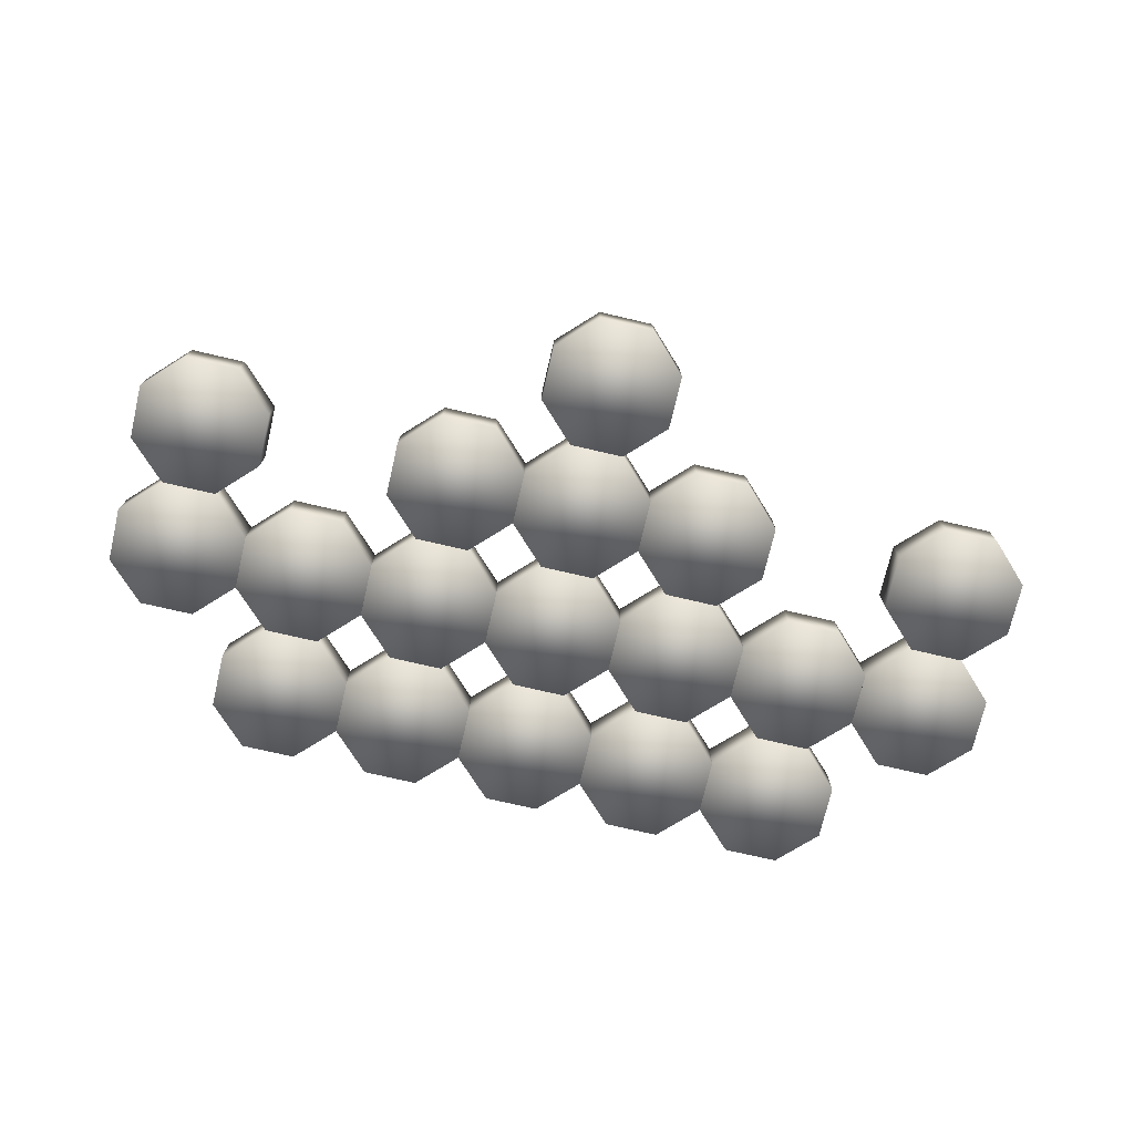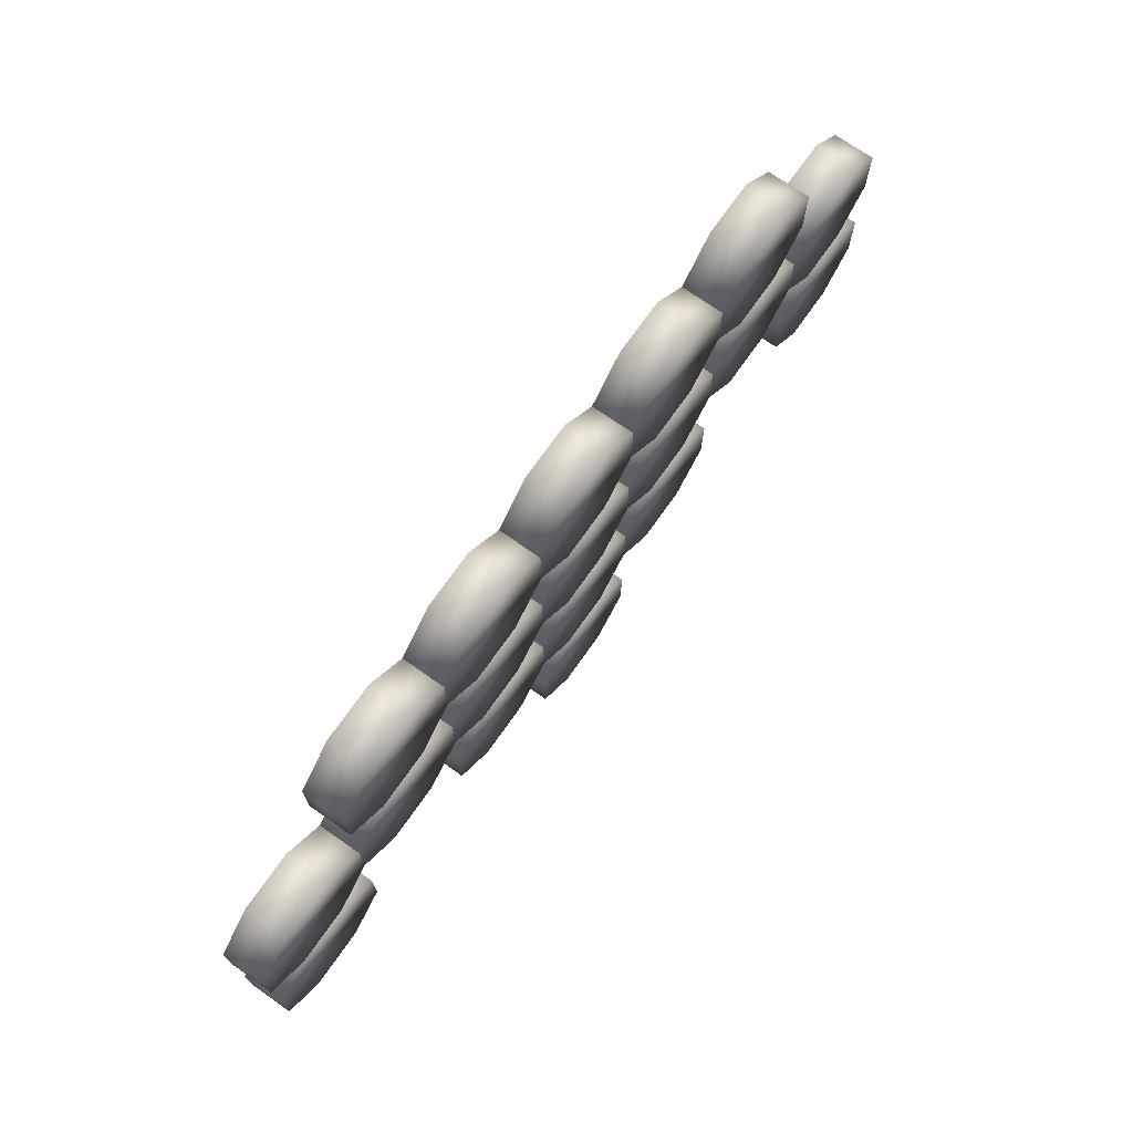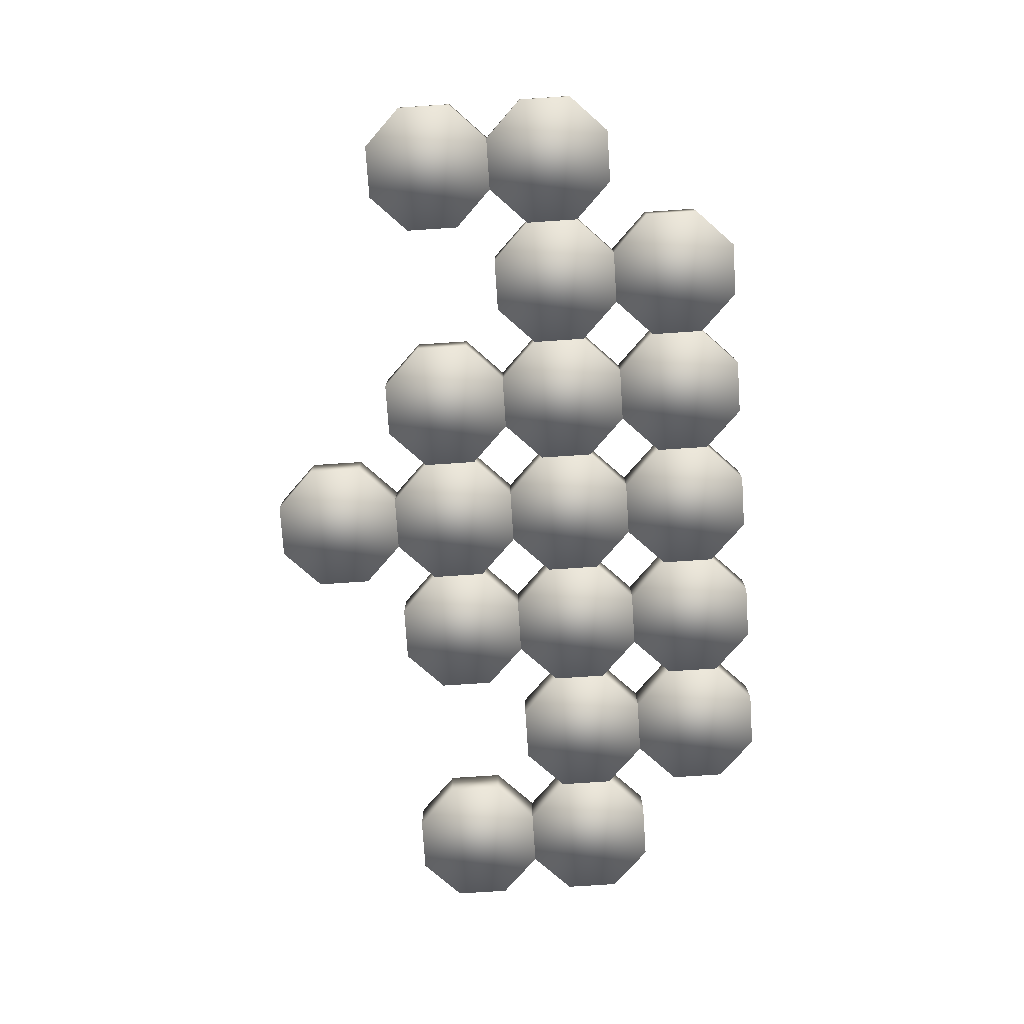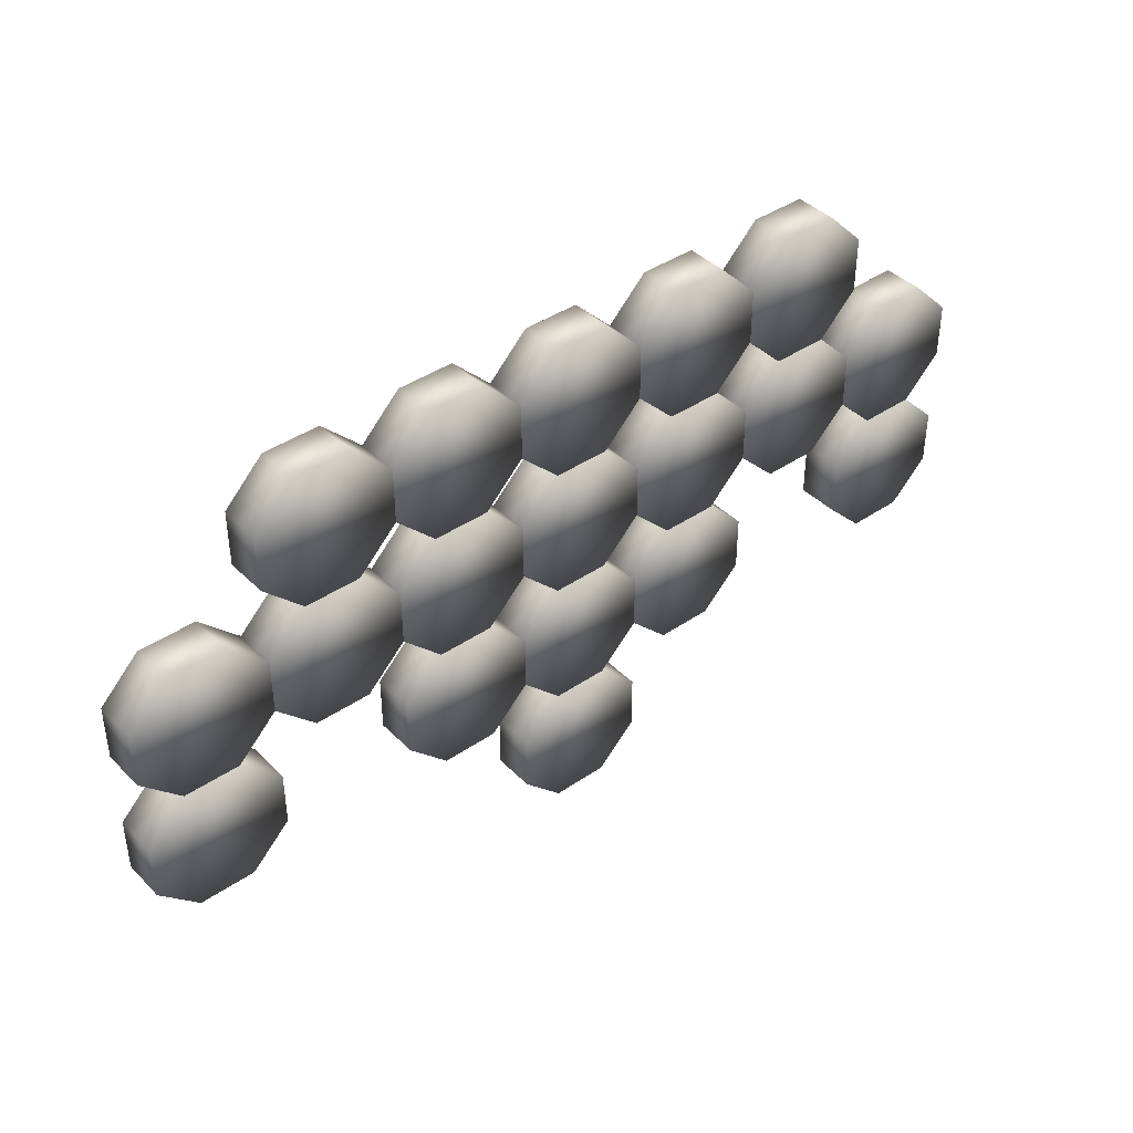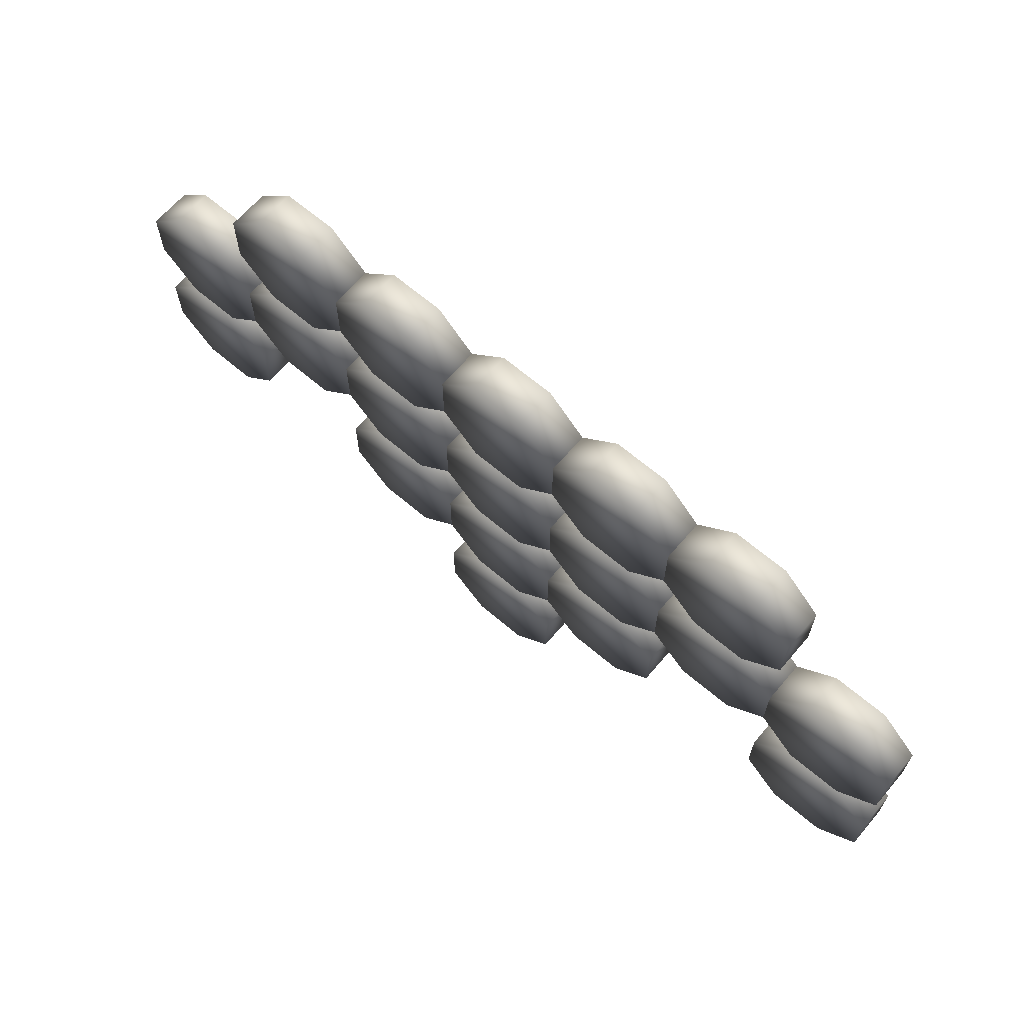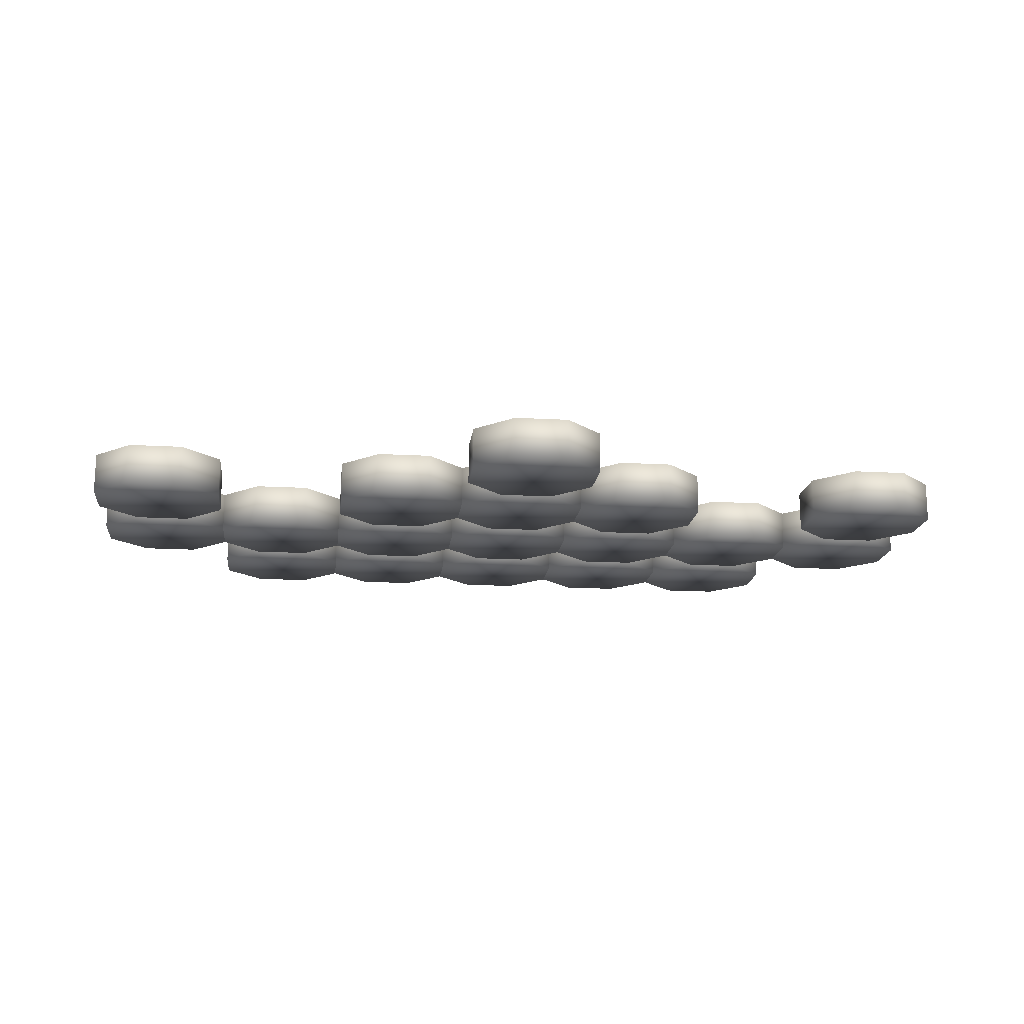
<metadata>
{"format":"obj","ext":"obj","renderer":"f3d","projection":"perspective","resolution":1024,"background":"white","views":[{"elev":-73.8,"azim":166.9,"up":"+Y"},{"elev":72.0,"azim":-54.9,"up":"+Z"},{"elev":-76.5,"azim":-86.2,"up":"+Y"},{"elev":40.8,"azim":-39.8,"up":"+Z"},{"elev":65.9,"azim":40.5,"up":"+Z"},{"elev":-16.6,"azim":173.4,"up":"+Y"}]}
</metadata>
<code>
v  451.1 -182.9 981.3
v  266.6 -182.9 1166
v  5.67 -182.9 1166
v  -178.8 -182.9 981.3
v  -178.8 -182.9 720.4
v  5.67 -182.9 535.9
v  266.6 -182.9 535.9
v  451.1 -182.9 720.4
v  266.6 13.98 535.9
v  451.1 13.98 720.4
v  5.67 13.98 535.9
v  -178.8 13.98 720.4
v  -178.8 13.98 981.3
v  5.67 13.98 1166
v  266.6 13.98 1166
v  451.1 13.98 981.3
v  -363.3 -182.9 1166
v  -624.3 -182.9 1166
v  -808.8 -182.9 981.3
v  -808.8 -182.9 720.4
v  -624.3 -182.9 535.9
v  -363.3 -182.9 535.9
v  -363.3 13.98 535.9
v  -624.3 13.98 535.9
v  -808.8 13.98 720.4
v  -808.8 13.98 981.3
v  -624.3 13.98 1166
v  -363.3 13.98 1166
v  -178.8 -182.9 351.4
v  -363.3 -182.9 535.9
v  -624.3 -182.9 535.9
v  -808.8 -182.9 351.4
v  -808.8 -182.9 90.49
v  -624.3 -182.9 -94.01
v  -363.3 -182.9 -94.01
v  -178.8 -182.9 90.49
v  -363.3 13.98 -94.01
v  -178.8 13.98 90.49
v  -624.3 13.98 -94.01
v  -808.8 13.98 90.49
v  -808.8 13.98 351.4
v  -624.3 13.98 535.9
v  -363.3 13.98 535.9
v  -178.8 13.98 351.4
v  451.1 -182.9 351.4
v  266.6 -182.9 535.9
v  5.67 -182.9 535.9
v  5.67 -182.9 -94.01
v  266.6 -182.9 -94.01
v  451.1 -182.9 90.49
v  266.6 13.98 -94.01
v  451.1 13.98 90.49
v  5.67 13.98 -94.01
v  5.67 13.98 535.9
v  266.6 13.98 535.9
v  451.1 13.98 351.4
v  1081 -182.9 351.4
v  896.5 -182.9 535.9
v  635.6 -182.9 535.9
v  451.1 -182.9 351.4
v  451.1 -182.9 90.49
v  635.6 -182.9 -94.01
v  896.5 -182.9 -94.01
v  1081 -182.9 90.49
v  896.5 13.98 -94.01
v  1081 13.98 90.49
v  635.6 13.98 -94.01
v  451.1 13.98 90.49
v  451.1 13.98 351.4
v  635.6 13.98 535.9
v  896.5 13.98 535.9
v  1081 13.98 351.4
v  1081 -182.9 981.3
v  896.5 -182.9 1166
v  635.6 -182.9 1166
v  451.1 -182.9 981.3
v  451.1 -182.9 720.4
v  635.6 -182.9 535.9
v  896.5 -182.9 535.9
v  1081 -182.9 720.4
v  896.5 13.98 535.9
v  1081 13.98 720.4
v  635.6 13.98 535.9
v  451.1 13.98 720.4
v  451.1 13.98 981.3
v  635.6 13.98 1166
v  896.5 13.98 1166
v  1081 13.98 981.3
v  1711 -182.9 351.4
v  1526 -182.9 535.9
v  1266 -182.9 535.9
v  1081 -182.9 351.4
v  1081 -182.9 90.49
v  1266 -182.9 -94.01
v  1526 -182.9 -94.01
v  1711 -182.9 90.49
v  1526 13.98 -94.01
v  1711 13.98 90.49
v  1266 13.98 -94.01
v  1081 13.98 90.49
v  1081 13.98 351.4
v  1266 13.98 535.9
v  1526 13.98 535.9
v  1711 13.98 351.4
v  1711 -182.9 981.3
v  1526 -182.9 1166
v  1266 -182.9 1166
v  1081 -182.9 981.3
v  1081 -182.9 720.4
v  1266 -182.9 535.9
v  1526 -182.9 535.9
v  1711 -182.9 720.4
v  1526 13.98 535.9
v  1711 13.98 720.4
v  1266 13.98 535.9
v  1081 13.98 720.4
v  1081 13.98 981.3
v  1266 13.98 1166
v  1526 13.98 1166
v  1711 13.98 981.3
v  2341 -182.9 351.4
v  2156 -182.9 535.9
v  1895 -182.9 535.9
v  1711 -182.9 351.4
v  1711 -182.9 90.49
v  1895 -182.9 -94.01
v  2156 -182.9 -94.01
v  2341 -182.9 90.49
v  2156 13.98 -94.01
v  2341 13.98 90.49
v  1895 13.98 -94.01
v  1711 13.98 90.49
v  1711 13.98 351.4
v  1895 13.98 535.9
v  2156 13.98 535.9
v  2341 13.98 351.4
v  2341 -182.9 -278.5
v  2156 -182.9 -94.01
v  1895 -182.9 -94.01
v  1711 -182.9 -278.5
v  1711 -182.9 -539.4
v  1895 -182.9 -723.9
v  2156 -182.9 -723.9
v  2341 -182.9 -539.4
v  2156 13.98 -723.9
v  2341 13.98 -539.4
v  1895 13.98 -723.9
v  1711 13.98 -539.4
v  1711 13.98 -278.5
v  1895 13.98 -94.01
v  2156 13.98 -94.01
v  2341 13.98 -278.5
v  1081 -182.9 -278.5
v  896.5 -182.9 -94.01
v  635.6 -182.9 -94.01
v  451.1 -182.9 -278.5
v  451.1 -182.9 -539.4
v  635.6 -182.9 -723.9
v  896.5 -182.9 -723.9
v  1081 -182.9 -539.4
v  896.5 13.98 -723.9
v  1081 13.98 -539.4
v  635.6 13.98 -723.9
v  451.1 13.98 -539.4
v  451.1 13.98 -278.5
v  635.6 13.98 -94.01
v  896.5 13.98 -94.01
v  1081 13.98 -278.5
v  451.1 -182.9 -278.5
v  266.6 -182.9 -94.01
v  5.67 -182.9 -94.01
v  -178.8 -182.9 -278.5
v  -178.8 -182.9 -539.4
v  5.67 -182.9 -723.9
v  266.6 -182.9 -723.9
v  451.1 -182.9 -539.4
v  266.6 13.98 -723.9
v  451.1 13.98 -539.4
v  5.67 13.98 -723.9
v  -178.8 13.98 -539.4
v  -178.8 13.98 -278.5
v  5.67 13.98 -94.01
v  266.6 13.98 -94.01
v  451.1 13.98 -278.5
v  451.1 -182.9 -908.4
v  5.67 -182.9 -723.9
v  -178.8 -182.9 -908.4
v  -178.8 -182.9 -1169
v  5.67 -182.9 -1354
v  266.6 -182.9 -1354
v  451.1 -182.9 -1169
v  266.6 13.98 -1354
v  451.1 13.98 -1169
v  5.67 13.98 -1354
v  -178.8 13.98 -1169
v  -178.8 13.98 -908.4
v  5.67 13.98 -723.9
v  451.1 13.98 -908.4
v  -178.8 -182.9 -278.5
v  -363.3 -182.9 -94.01
v  -624.3 -182.9 -94.01
v  -808.8 -182.9 -278.5
v  -808.8 -182.9 -539.4
v  -624.3 -182.9 -723.9
v  -363.3 -182.9 -723.9
v  -363.3 13.98 -723.9
v  -624.3 13.98 -723.9
v  -808.8 13.98 -539.4
v  -808.8 13.98 -278.5
v  -624.3 13.98 -94.01
v  -363.3 13.98 -94.01
v  -178.8 13.98 -278.5
v  -808.7 -182.9 351.4
v  -993.2 -182.9 535.9
v  -1254 -182.9 535.9
v  -1439 -182.9 351.4
v  -1439 -182.9 90.49
v  -1254 -182.9 -94.01
v  -993.2 -182.9 -94.01
v  -808.7 -182.9 90.49
v  -993.2 13.98 -94.01
v  -808.7 13.98 90.49
v  -1254 13.98 -94.01
v  -1439 13.98 90.49
v  -1439 13.98 351.4
v  -1254 13.98 535.9
v  -993.2 13.98 535.9
v  -808.7 13.98 351.4
v  -808.7 -182.9 981.3
v  -993.2 -182.9 1166
v  -1254 -182.9 1166
v  -1439 -182.9 981.3
v  -1439 -182.9 720.4
v  -1254 -182.9 535.9
v  -993.2 -182.9 535.9
v  -808.7 -182.9 720.4
v  -993.2 13.98 535.9
v  -808.7 13.98 720.4
v  -1254 13.98 535.9
v  -1439 13.98 720.4
v  -1439 13.98 981.3
v  -1254 13.98 1166
v  -993.2 13.98 1166
v  -808.7 13.98 981.3
v  -1439 -182.9 351.4
v  -1623 -182.9 535.9
v  -1884 -182.9 535.9
v  -2069 -182.9 351.4
v  -2069 -182.9 90.49
v  -1884 -182.9 -94.01
v  -1623 -182.9 -94.01
v  -1439 -182.9 90.49
v  -1623 13.98 -94.01
v  -1439 13.98 90.49
v  -1884 13.98 -94.01
v  -2069 13.98 90.49
v  -2069 13.98 351.4
v  -1884 13.98 535.9
v  -1623 13.98 535.9
v  -1439 13.98 351.4
v  -1439 -182.9 -278.5
v  -1623 -182.9 -94.01
v  -1884 -182.9 -94.01
v  -2069 -182.9 -278.5
v  -2069 -182.9 -539.4
v  -1884 -182.9 -723.9
v  -1623 -182.9 -723.9
v  -1439 -182.9 -539.4
v  -1623 13.98 -723.9
v  -1439 13.98 -539.4
v  -1884 13.98 -723.9
v  -2069 13.98 -539.4
v  -2069 13.98 -278.5
v  -1884 13.98 -94.01
v  -1623 13.98 -94.01
v  -1439 13.98 -278.5
o Cylinder046
g Cylinder046
f 1 2 3 4 5 6 7 8
f 8 7 9 10
f 7 6 11 9
f 6 5 12 11
f 5 4 13 12
f 4 3 14 13
f 3 2 15 14
f 2 1 16 15
f 1 8 10 16
f 16 10 9 11 12 13 14 15
f 4 17 18 19 20 21 22 5
f 5 22 23 12
f 22 21 24 23
f 21 20 25 24
f 20 19 26 25
f 19 18 27 26
f 18 17 28 27
f 17 4 13 28
f 4 5 12 13
f 13 12 23 24 25 26 27 28
f 29 30 31 32 33 34 35 36
f 36 35 37 38
f 35 34 39 37
f 34 33 40 39
f 33 32 41 40
f 32 31 42 41
f 31 30 43 42
f 30 29 44 43
f 29 36 38 44
f 44 38 37 39 40 41 42 43
f 45 46 47 29 36 48 49 50
f 50 49 51 52
f 49 48 53 51
f 48 36 38 53
f 36 29 44 38
f 29 47 54 44
f 47 46 55 54
f 46 45 56 55
f 45 50 52 56
f 56 52 51 53 38 44 54 55
f 57 58 59 60 61 62 63 64
f 64 63 65 66
f 63 62 67 65
f 62 61 68 67
f 61 60 69 68
f 60 59 70 69
f 59 58 71 70
f 58 57 72 71
f 57 64 66 72
f 72 66 65 67 68 69 70 71
f 73 74 75 76 77 78 79 80
f 80 79 81 82
f 79 78 83 81
f 78 77 84 83
f 77 76 85 84
f 76 75 86 85
f 75 74 87 86
f 74 73 88 87
f 73 80 82 88
f 88 82 81 83 84 85 86 87
f 89 90 91 92 93 94 95 96
f 96 95 97 98
f 95 94 99 97
f 94 93 100 99
f 93 92 101 100
f 92 91 102 101
f 91 90 103 102
f 90 89 104 103
f 89 96 98 104
f 104 98 97 99 100 101 102 103
f 105 106 107 108 109 110 111 112
f 112 111 113 114
f 111 110 115 113
f 110 109 116 115
f 109 108 117 116
f 108 107 118 117
f 107 106 119 118
f 106 105 120 119
f 105 112 114 120
f 120 114 113 115 116 117 118 119
f 121 122 123 124 125 126 127 128
f 128 127 129 130
f 127 126 131 129
f 126 125 132 131
f 125 124 133 132
f 124 123 134 133
f 123 122 135 134
f 122 121 136 135
f 121 128 130 136
f 136 130 129 131 132 133 134 135
f 137 138 139 140 141 142 143 144
f 144 143 145 146
f 143 142 147 145
f 142 141 148 147
f 141 140 149 148
f 140 139 150 149
f 139 138 151 150
f 138 137 152 151
f 137 144 146 152
f 152 146 145 147 148 149 150 151
f 153 154 155 156 157 158 159 160
f 160 159 161 162
f 159 158 163 161
f 158 157 164 163
f 157 156 165 164
f 156 155 166 165
f 155 154 167 166
f 154 153 168 167
f 153 160 162 168
f 168 162 161 163 164 165 166 167
f 169 170 171 172 173 174 175 176
f 176 175 177 178
f 175 174 179 177
f 174 173 180 179
f 173 172 181 180
f 172 171 182 181
f 171 170 183 182
f 170 169 184 183
f 169 176 178 184
f 184 178 177 179 180 181 182 183
f 185 175 186 187 188 189 190 191
f 191 190 192 193
f 190 189 194 192
f 189 188 195 194
f 188 187 196 195
f 187 186 197 196
f 186 175 177 197
f 175 185 198 177
f 185 191 193 198
f 198 193 192 194 195 196 197 177
f 199 200 201 202 203 204 205 173
f 173 205 206 180
f 205 204 207 206
f 204 203 208 207
f 203 202 209 208
f 202 201 210 209
f 201 200 211 210
f 200 199 212 211
f 199 173 180 212
f 212 180 206 207 208 209 210 211
f 213 214 215 216 217 218 219 220
f 220 219 221 222
f 219 218 223 221
f 218 217 224 223
f 217 216 225 224
f 216 215 226 225
f 215 214 227 226
f 214 213 228 227
f 213 220 222 228
f 228 222 221 223 224 225 226 227
f 229 230 231 232 233 234 235 236
f 236 235 237 238
f 235 234 239 237
f 234 233 240 239
f 233 232 241 240
f 232 231 242 241
f 231 230 243 242
f 230 229 244 243
f 229 236 238 244
f 244 238 237 239 240 241 242 243
f 245 246 247 248 249 250 251 252
f 252 251 253 254
f 251 250 255 253
f 250 249 256 255
f 249 248 257 256
f 248 247 258 257
f 247 246 259 258
f 246 245 260 259
f 245 252 254 260
f 260 254 253 255 256 257 258 259
f 261 262 263 264 265 266 267 268
f 268 267 269 270
f 267 266 271 269
f 266 265 272 271
f 265 264 273 272
f 264 263 274 273
f 263 262 275 274
f 262 261 276 275
f 261 268 270 276
f 276 270 269 271 272 273 274 275

</code>
